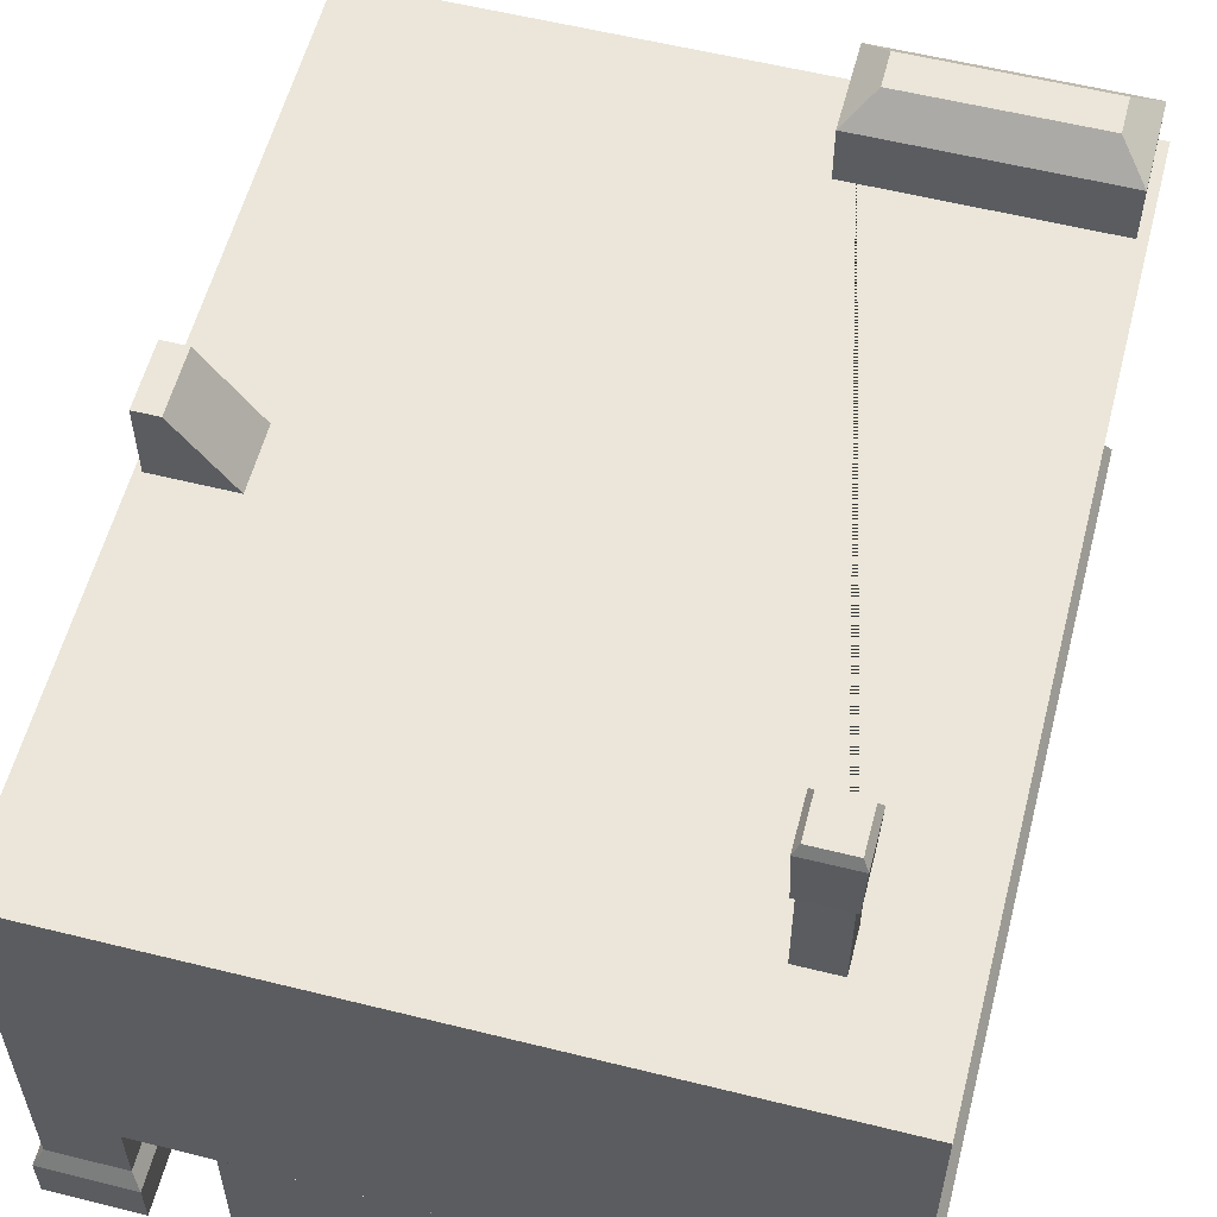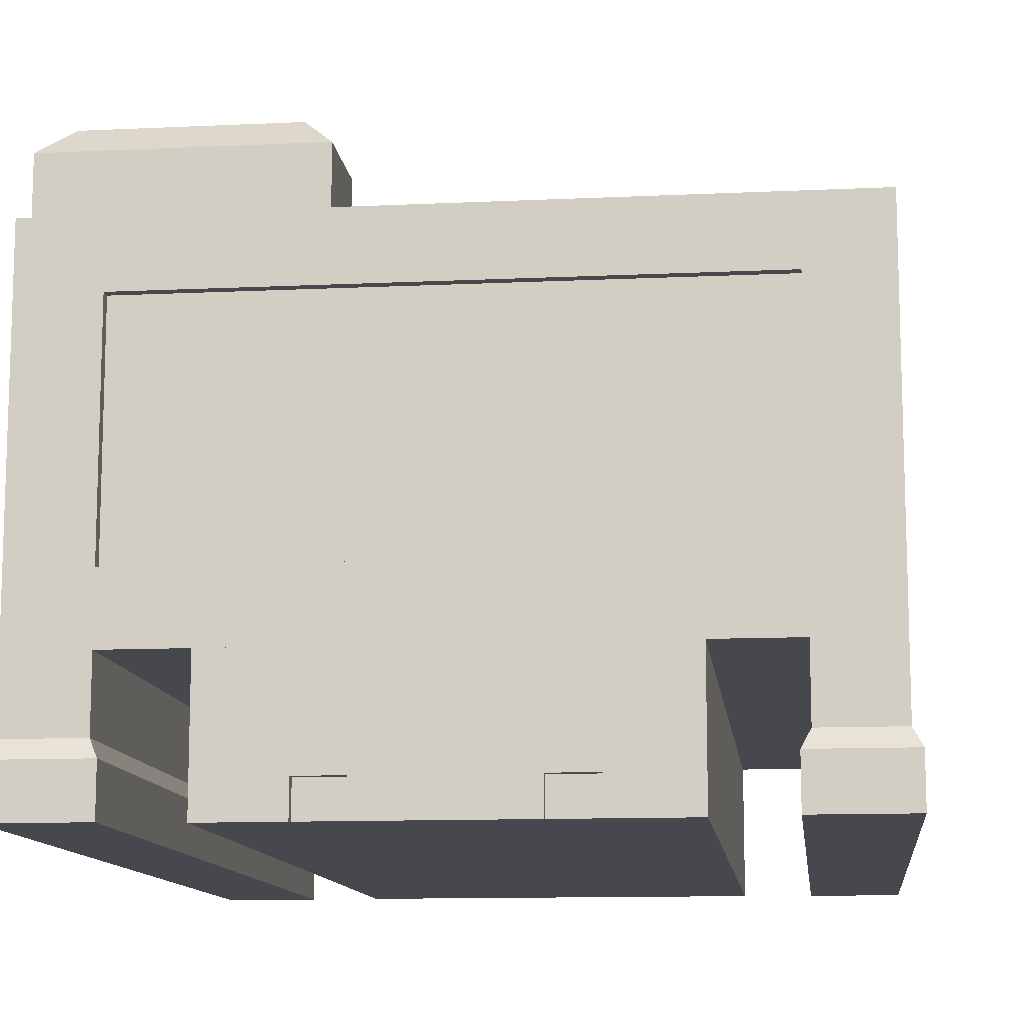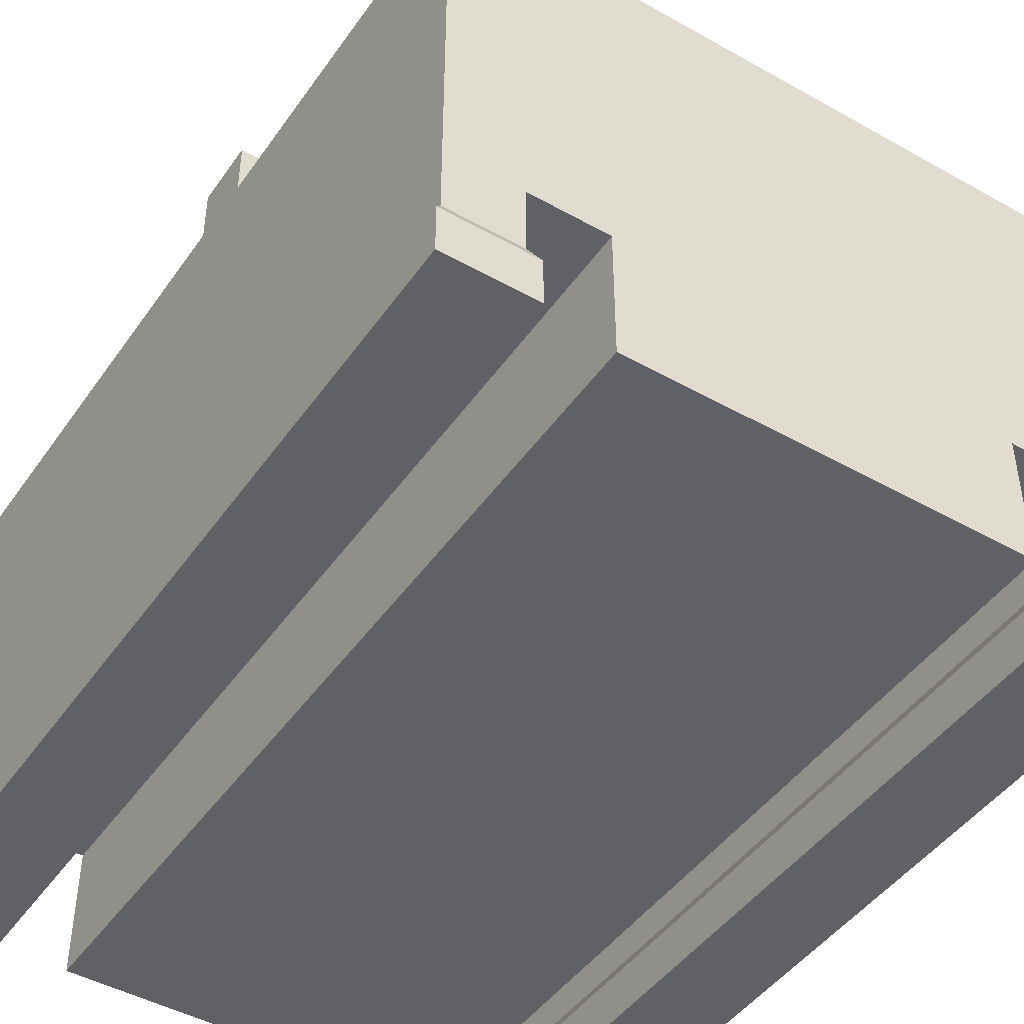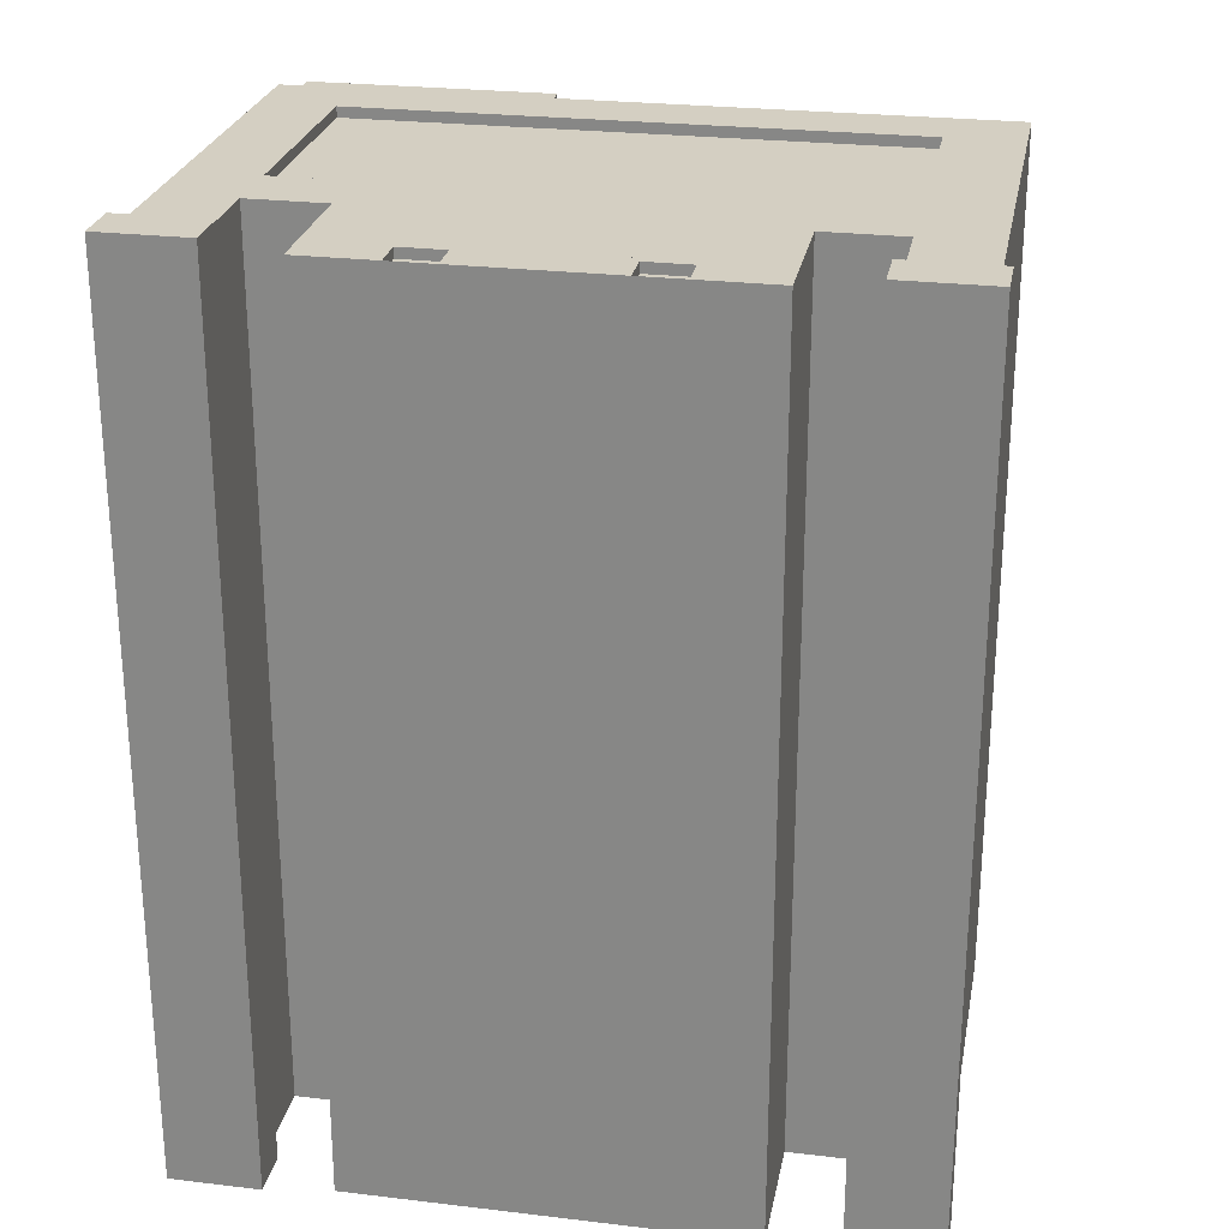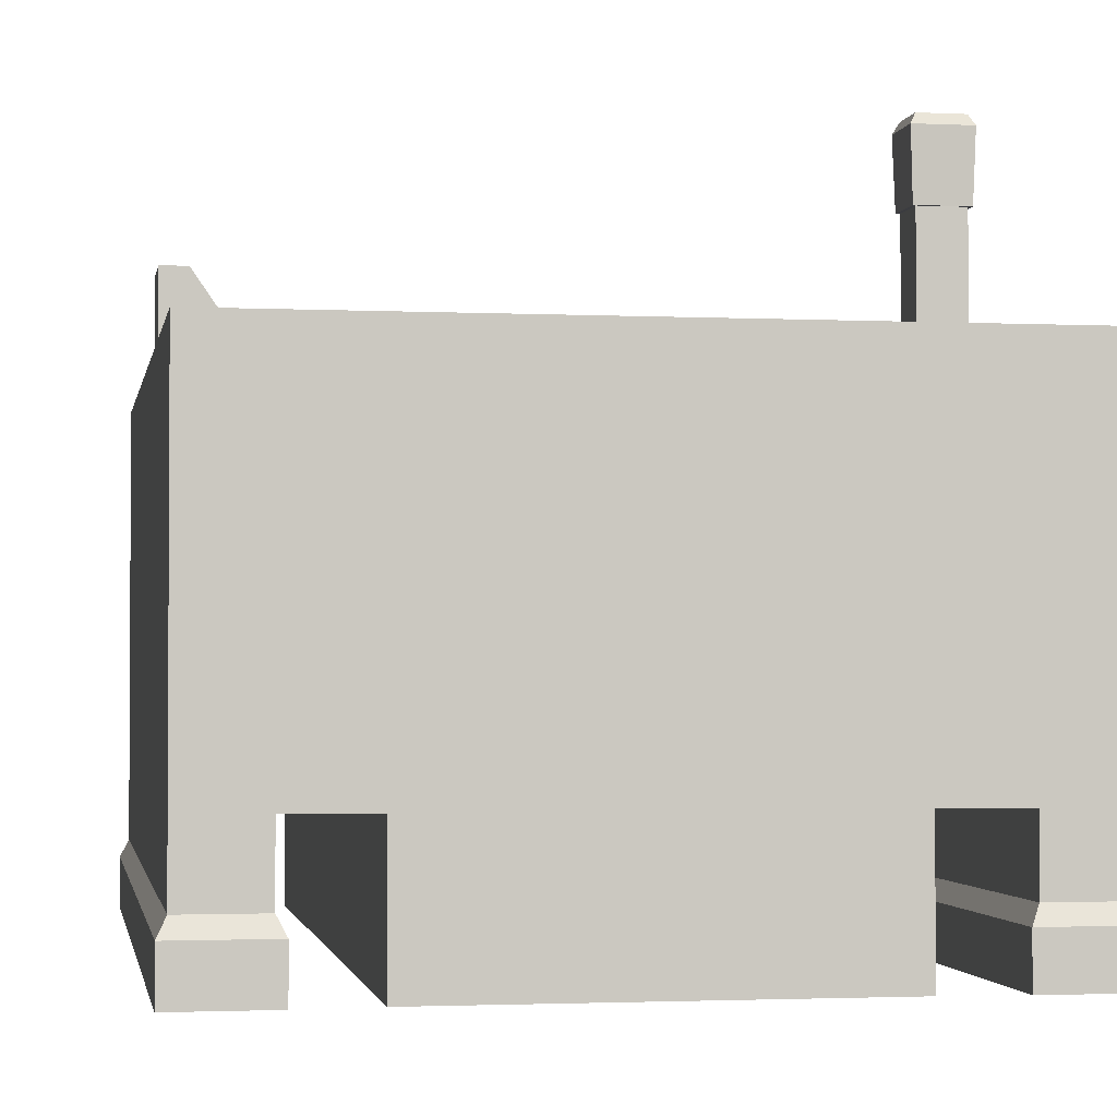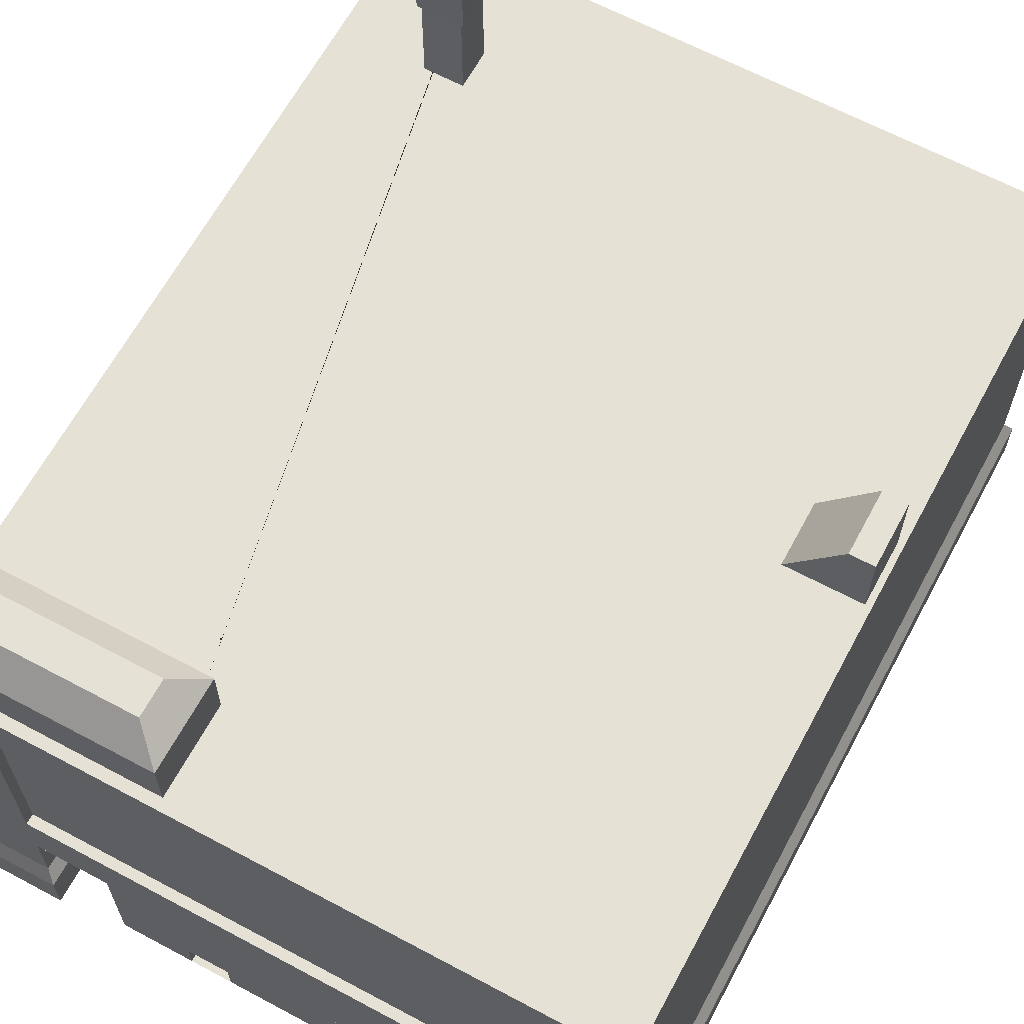
<metadata>
{"format":"obj","ext":"obj","renderer":"f3d","projection":"perspective","resolution":1024,"background":"white","views":[{"elev":57.5,"azim":-165.5,"up":"+Y"},{"elev":-11.7,"azim":6.5,"up":"+Y"},{"elev":-45.8,"azim":147.1,"up":"+Y"},{"elev":25.7,"azim":10.7,"up":"+Z"},{"elev":-2.0,"azim":170.2,"up":"+Y"},{"elev":64.6,"azim":28.3,"up":"+Y"}]}
</metadata>
<code>
o Cube_Cube.003
v -30.27 11.61 1
v -30.27 41.98 1
v -22.21 50.67 -63.77
v 29.71 48.79 -37.6
v -22.21 50.67 -67.34
v -30.27 11.61 -76.13
v -30.27 41.98 -76.13
v 29.71 48.79 -43.35
v -18.64 50.67 -63.77
v -23.86 36.48 -76.13
v -27.04 49.45 -2.415
v -18.64 50.67 -67.34
v 27.53 48.79 -37.6
v -22.21 56.82 -63.77
v -22.21 56.82 -67.34
v -23.86 17.27 -76.13
v 27.53 48.79 -43.35
v -18.64 56.82 -63.77
v -18.64 56.82 -67.34
v -29.44 47.05 -0.008839
v -23.86 11.61 1
v -22.48 50.67 -63.52
v -27.04 49.45 -5.736
v -22.48 50.67 -67.58
v -23.86 41.98 -76.13
v -18.38 50.67 -67.58
v -18.38 50.67 -63.52
v -29.44 47.05 -8.142
v -30.27 17.27 1
v -22.66 56.01 -63.34
v -10.66 49.45 -2.415
v -22.66 56.01 -67.76
v -18.2 56.01 -67.76
v -30.27 17.27 -76.13
v -8.257 47.05 -0.008839
v -18.2 56.01 -63.34
v -10.66 49.45 -5.736
v -23.86 36.48 1
v -8.257 47.05 -8.142
v -23.86 17.27 1
v -30.27 36.48 1
v -30.27 36.48 -76.13
v -23.86 41.98 1
v -23.86 11.61 -76.13
v -0.4218 11.61 -76.13
v -0.4218 41.98 -76.13
v -0.4218 11.61 1
v -0.4218 41.98 1
v -0.4218 17.27 1
v -0.4218 17.27 -76.13
v -0.4218 36.48 1
v -0.4218 36.48 -76.13
v -30.27 5.705 1
v -30.27 5.705 -76.13
v -23.86 5.705 1
v -23.86 5.705 -76.13
v -31.02 4.242 1.781
v -31.02 4.242 -76.91
v -23.11 4.242 1.781
v -23.11 4.242 -76.91
v -31.02 0.02845 1.781
v -31.02 0.02845 -76.91
v -23.11 0.02845 1.781
v -23.11 0.02845 -76.91
v -17.11 11.61 1
v -17.11 11.61 -76.13
v -10.34 3.005 1
v -10.69 3.352 -76.13
v -17.11 -0.000808 1
v -17.11 -0.000808 -76.13
v -10.34 -0.000808 1
v -10.69 -0.000808 -76.13
v -6.486 3.005 1
v -6.139 3.352 -76.13
v -6.486 -0.000808 1
v -6.139 -0.000808 -76.13
v -0.4218 -0.000808 1
v -0.4218 -0.000808 -76.13
v -10.69 -0.000808 1
v -6.139 -0.000808 1
v -10.69 3.352 1
v -6.139 3.352 1
v -10.34 -0.000808 0.1466
v -10.34 3.005 0.1466
v -6.486 -0.000808 0.1466
v -6.486 3.005 0.1466
v 30.27 11.61 1
v 30.27 41.98 1
v 30.27 11.61 -76.13
v 30.27 41.98 -76.13
v 23.86 36.48 -76.13
v 23.86 17.27 -76.13
v 23.86 11.61 1
v 23.86 41.98 -76.13
v 30.27 17.27 1
v 30.27 17.27 -76.13
v 23.86 36.48 1
v 23.86 17.27 1
v 30.27 36.48 1
v 30.27 36.48 -76.13
v 23.86 41.98 1
v 23.86 11.61 -76.13
v 30.27 5.705 1
v 30.27 5.705 -76.13
v 23.86 5.705 1
v 23.86 5.705 -76.13
v 31.02 4.242 1.781
v 31.02 4.242 -76.91
v 23.11 4.242 1.781
v 23.11 4.242 -76.91
v 31.02 0.02845 1.781
v 31.02 0.02845 -76.91
v 23.11 0.02845 1.781
v 23.11 0.02845 -76.91
v 17.11 11.61 1
v 17.11 11.61 -76.13
v 10.34 3.005 1
v 10.69 3.352 -76.13
v 17.11 -0.000808 1
v 17.11 -0.000808 -76.13
v 10.34 -0.000808 1
v 10.69 -0.000808 -76.13
v 6.486 3.005 1
v 6.139 3.352 -76.13
v 6.486 -0.000808 1
v 6.139 -0.000808 -76.13
v 10.69 -0.000808 1
v 6.139 -0.000808 1
v 10.69 3.352 1
v 6.139 3.352 1
v 10.34 -0.000808 0.1466
v 10.34 3.005 0.1466
v 6.486 -0.000808 0.1466
v 6.486 3.005 0.1466
v -23.86 36.48 0.07741
v -23.86 17.27 0.07741
v -0.4218 36.48 0.07741
v -0.4218 17.27 0.07741
v 23.86 36.48 0.07741
v 23.86 17.27 0.07741
v -23.86 41.98 -0.008839
v -23.86 41.98 -8.142
v -8.257 41.98 -8.142
v -8.257 41.98 -0.008839
v -29.44 41.98 -0.008839
v -29.44 41.98 -8.142
v 22.82 41.98 -37.6
v 22.82 41.98 -43.35
v 23.86 41.98 -43.35
v 23.86 41.98 -37.6
v 27.53 41.98 -43.35
v 27.53 41.98 -37.6
v 29.71 41.98 -37.6
v 29.71 41.98 -43.35
v -18.64 41.98 -63.77
v -18.64 41.98 -67.34
v -22.21 41.98 -63.77
v -22.21 41.98 -67.34
f 41 2 7 42
f 21 1 53 55
f 38 43 2 41
f 156 46 25 158
f 144 141 43 48 46 156 155 157 158 25 142 143
f 146 142 25 7 2 43 141 145
f 21 40 29 1
f 6 34 16 44
f 1 29 34 6
f 40 38 41 29
f 42 7 25 10
f 29 41 42 34
f 16 10 52 50
f 44 16 50 45
f 47 49 40 21
f 98 97 139 140
f 44 45 47 21
f 34 42 10 16
f 10 25 46 52
f 51 48 43 38
f 44 21 55 56
f 6 44 56 54
f 1 6 54 53
f 53 54 58 57
f 56 55 59 60
f 54 56 60 58
f 55 53 57 59
f 59 57 61 63
f 62 64 63 61
f 58 60 64 62
f 60 59 63 64
f 57 58 62 61
f 81 65 69 79
f 73 67 84 86
f 66 68 72 70
f 65 66 70 69
f 69 70 72 79
f 76 74 45 78
f 72 68 74 76
f 79 72 76 80
f 68 81 82 74
f 45 47 77 78
f 80 76 78 77
f 82 80 77 47
f 74 82 47 45
f 71 67 81 79
f 73 75 80 82
f 67 73 82 81
f 84 83 85 86
f 75 73 86 85
f 71 75 85 83
f 67 71 83 84
f 99 100 90 88
f 93 105 103 87
f 97 99 88 101
f 148 149 94 46 48 101 150 147
f 150 101 88 90 94 149 151 154 153 152
f 93 87 95 98
f 89 102 92 96
f 87 89 96 95
f 98 95 99 97
f 100 91 94 90
f 95 96 100 99
f 92 50 52 91
f 102 45 50 92
f 47 93 98 49
f 49 98 140 138
f 102 93 47 45
f 96 92 91 100
f 91 52 46 94
f 51 97 101 48
f 102 106 105 93
f 89 104 106 102
f 87 103 104 89
f 103 107 108 104
f 106 110 109 105
f 104 108 110 106
f 105 109 107 103
f 109 113 111 107
f 112 111 113 114
f 108 112 114 110
f 110 114 113 109
f 107 111 112 108
f 129 127 119 115
f 123 134 132 117
f 116 120 122 118
f 115 119 120 116
f 119 127 122 120
f 126 78 45 124
f 122 126 124 118
f 127 128 126 122
f 118 124 130 129
f 128 77 78 126
f 130 47 77 128
f 124 45 47 130
f 121 127 129 117
f 123 130 128 125
f 117 129 130 123
f 132 134 133 131
f 125 133 134 123
f 121 131 133 125
f 117 132 131 121
f 115 47 130 129
f 47 65 81 82
f 74 68 66 45
f 124 118 116 45
f 138 137 135 136
f 138 140 139 137
f 38 40 136 135
f 40 49 138 136
f 97 51 137 139
f 51 38 135 137
f 37 23 11 31
f 143 39 35 144
f 145 20 28 146
f 28 39 143 142 146
f 11 23 28 20
f 23 37 39 28
f 37 31 35 39
f 31 11 20 35
f 141 144 35 20 145
f 154 8 4 153
f 151 17 8 154
f 147 13 17 148
f 153 4 13 152
f 13 4 8 17
f 148 17 151 149
f 152 13 147 150
f 157 3 5 158
f 158 5 12 156
f 156 12 9 155
f 155 9 3 157
f 9 12 26 27
f 14 15 32 30
f 19 18 36 33
f 12 5 24 26
f 14 18 19 15
f 26 24 32 33
f 27 26 33 36
f 24 22 30 32
f 22 27 36 30
f 18 14 30 36
f 15 19 33 32
f 5 3 22 24
f 3 9 27 22

</code>
